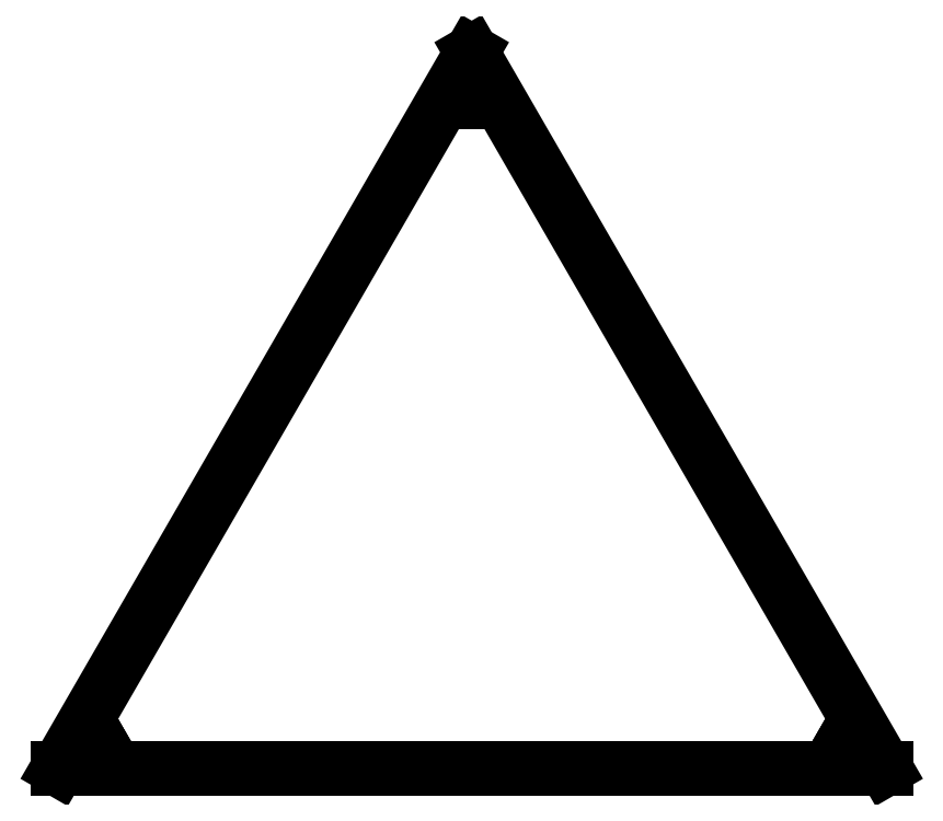
<metadata>
{"format":"dxf","ext":"dxf","renderer":"ezdxf+matplotlib","layout":"modelspace","background":"white","min_lineweight":24,"dpi":150}
</metadata>
<code>
0
SECTION
2
ENTITIES
0
HATCH
8
axes
10
0
20
0
30
0
210
0
220
0
230
1
2
SOLID
70
1
71
0
91
1
92
0
93
8
72
1
10
22.11
20
11.91
11
21.36
21
13.21
72
1
10
21.36
20
13.21
11
37.38
21
22.46
72
1
10
37.38
20
22.46
11
32.76
21
30.47
72
1
10
32.76
20
30.47
11
34.05
21
31.22
72
1
10
34.05
20
31.22
11
44.05
21
13.9
72
1
10
44.05
20
13.9
11
42.76
21
13.15
72
1
10
42.76
20
13.15
11
38.13
21
21.16
72
1
10
38.13
20
21.16
11
22.11
21
11.91
97
0
75
0
76
1
98
0
0
HATCH
8
axes
10
0
20
0
30
0
210
0
220
0
230
1
2
SOLID
70
1
71
0
91
1
92
0
93
8
72
1
10
375.8
20
624.4
11
374.3
21
624.4
72
1
10
374.3
20
624.4
11
374.3
21
605.9
72
1
10
374.3
20
605.9
11
365.1
21
605.9
72
1
10
365.1
20
605.9
11
365.1
21
604.4
72
1
10
365.1
20
604.4
11
385.1
21
604.4
72
1
10
385.1
20
604.4
11
385.1
21
605.9
72
1
10
385.1
20
605.9
11
375.8
21
605.9
72
1
10
375.8
20
605.9
11
375.8
21
624.4
97
0
75
0
76
1
98
0
0
HATCH
8
axes
10
0
20
0
30
0
210
0
220
0
230
1
2
SOLID
70
1
71
0
91
1
92
0
93
8
72
1
10
727.8
20
11.88
11
728.6
21
13.18
72
1
10
728.6
20
13.18
11
712.6
21
22.43
72
1
10
712.6
20
22.43
11
717.2
21
30.44
72
1
10
717.2
20
30.44
11
715.9
21
31.19
72
1
10
715.9
20
31.19
11
705.9
21
13.87
72
1
10
705.9
20
13.87
11
707.2
21
13.12
72
1
10
707.2
20
13.12
11
711.8
21
21.13
72
1
10
711.8
20
21.13
11
727.8
21
11.88
97
0
75
0
76
1
98
0
0
DIMENSION
8
cotes
2
*D1
10
350
20
606.2
30
0
11
170.1
21
305.9
31
0
70
33
71
5
72
0
3
Standard
53
0
210
0
220
0
230
1
13
5.684e-14
23
2.309e-14
33
0
14
350
24
606.2
34
0
0
DIMENSION
8
cotes
2
*D2
10
779.1
20
202.1
30
0
11
564.6
21
207.7
31
0
70
32
71
5
72
0
3
Standard
53
0
210
0
220
0
230
1
13
350
23
202.1
33
0
14
779.1
24
202.1
34
0
0
LINE
8
plateau
10
0
20
0
11
750
21
0
0
LINE
8
plateau
10
375
20
649.5
11
750
21
0
0
LINE
8
plateau
10
375
20
649.5
11
0
21
0
0
INSERT
8
foot2
2
all-test-0
10
731.3
20
65.38
30
0
41
1
42
1
43
0
50
60
70
1
71
1
44
0
45
0
0
INSERT
8
foot2
2
all-test-0
10
65.97
20
-16.51
30
0
41
1
42
1
43
0
50
300
70
1
71
1
44
0
45
0
0
INSERT
8
foot2
2
all-test-0
10
327.7
20
600.6
30
0
41
1
42
1
43
0
50
180
70
1
71
1
44
0
45
0
0
LINE
8
plateau-haut
10
319.3
20
751.2
11
1069
21
751.2
0
LINE
8
plateau-haut
10
694.3
20
101.7
11
1069
21
751.2
0
LINE
8
plateau-haut
10
694.3
20
101.7
11
319.3
21
751.2
0
INSERT
8
top2
2
all-test-1
10
812.1
20
126.8
30
0
41
1
42
1
43
0
50
0
70
1
71
1
44
0
45
0
0
MTEXT
8
top2
10
0
20
750.7
30
0
40
6
41
273.3
71
1
72
1
3
Reprap Jeanne\P-----------------------------------------------------------\PGuide pour la découpe des plateaux et le placement \Pdes supports\P\Pgithub https://github.com/gnieark/reprapJeanne\Phackespace Jeanned'hack: https://wiki.jeannedhack.org/\P
1
\PBy \P* Gnieark https://blog-du-grouik.tinad.fr\P* TranKILLoman\P* Thimoth\P\Pscale 1:1 AO
7
standard
210
0
220
0
230
1
50
0
73
2
44
1
0
LINE
8
top2
10
694.3
20
751.2
11
1069
21
751.2
0
INSERT
8
top2
2
all-test-1
10
988.7
20
840.6
30
0
41
1
42
1
43
0
50
120
70
1
71
1
44
0
45
0
0
INSERT
8
top2
2
all-test-1
10
282.2
20
636.6
30
0
41
1
42
1
43
0
50
240
70
1
71
1
44
0
45
0
0
LINE
8
axes
10
22.11
20
11.91
11
21.36
21
13.21
0
LINE
8
axes
10
44.05
20
13.9
11
42.76
21
13.15
0
LINE
8
axes
10
44.05
20
13.9
11
34.05
21
31.22
0
LINE
8
axes
10
34.05
20
31.22
11
32.76
21
30.47
0
LINE
8
axes
10
37.38
20
22.46
11
32.76
21
30.47
0
LINE
8
axes
10
37.38
20
22.46
11
21.36
21
13.21
0
LINE
8
axes
10
42.76
20
13.15
11
38.13
21
21.16
0
LINE
8
axes
10
38.13
20
21.16
11
22.11
21
11.91
0
LINE
8
axes
10
375.8
20
624.4
11
374.3
21
624.4
0
LINE
8
axes
10
385.1
20
604.4
11
385.1
21
605.9
0
LINE
8
axes
10
385.1
20
604.4
11
365.1
21
604.4
0
LINE
8
axes
10
365.1
20
604.4
11
365.1
21
605.9
0
LINE
8
axes
10
374.3
20
605.9
11
365.1
21
605.9
0
LINE
8
axes
10
374.3
20
605.9
11
374.3
21
624.4
0
LINE
8
axes
10
385.1
20
605.9
11
375.8
21
605.9
0
LINE
8
axes
10
375.8
20
605.9
11
375.8
21
624.4
0
LINE
8
axes
10
727.8
20
11.88
11
728.6
21
13.18
0
LINE
8
axes
10
705.9
20
13.87
11
707.2
21
13.12
0
LINE
8
axes
10
705.9
20
13.87
11
715.9
21
31.19
0
LINE
8
axes
10
715.9
20
31.19
11
717.2
21
30.44
0
LINE
8
axes
10
712.6
20
22.43
11
717.2
21
30.44
0
LINE
8
axes
10
712.6
20
22.43
11
728.6
21
13.18
0
LINE
8
axes
10
707.2
20
13.12
11
711.8
21
21.13
0
LINE
8
axes
10
711.8
20
21.13
11
727.8
21
11.88
0
ENDSEC
0
EOF

</code>
